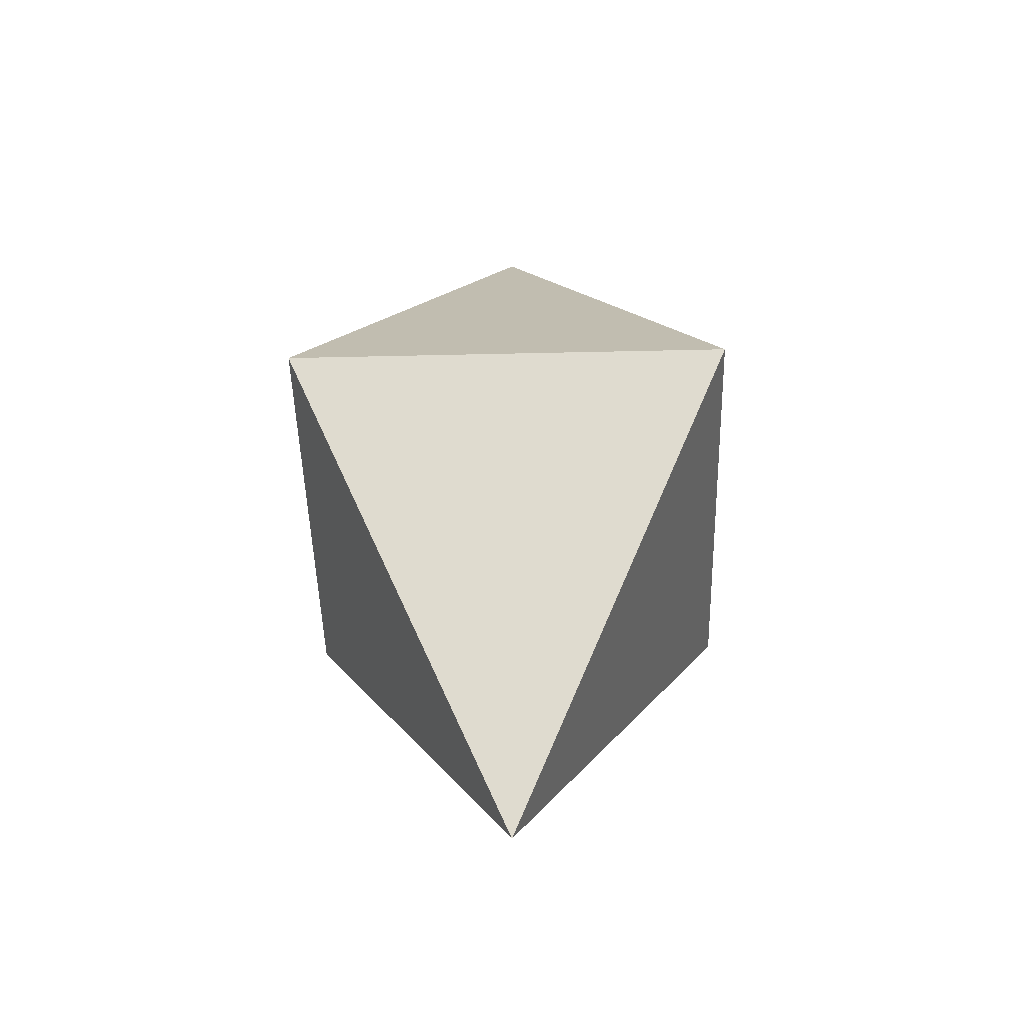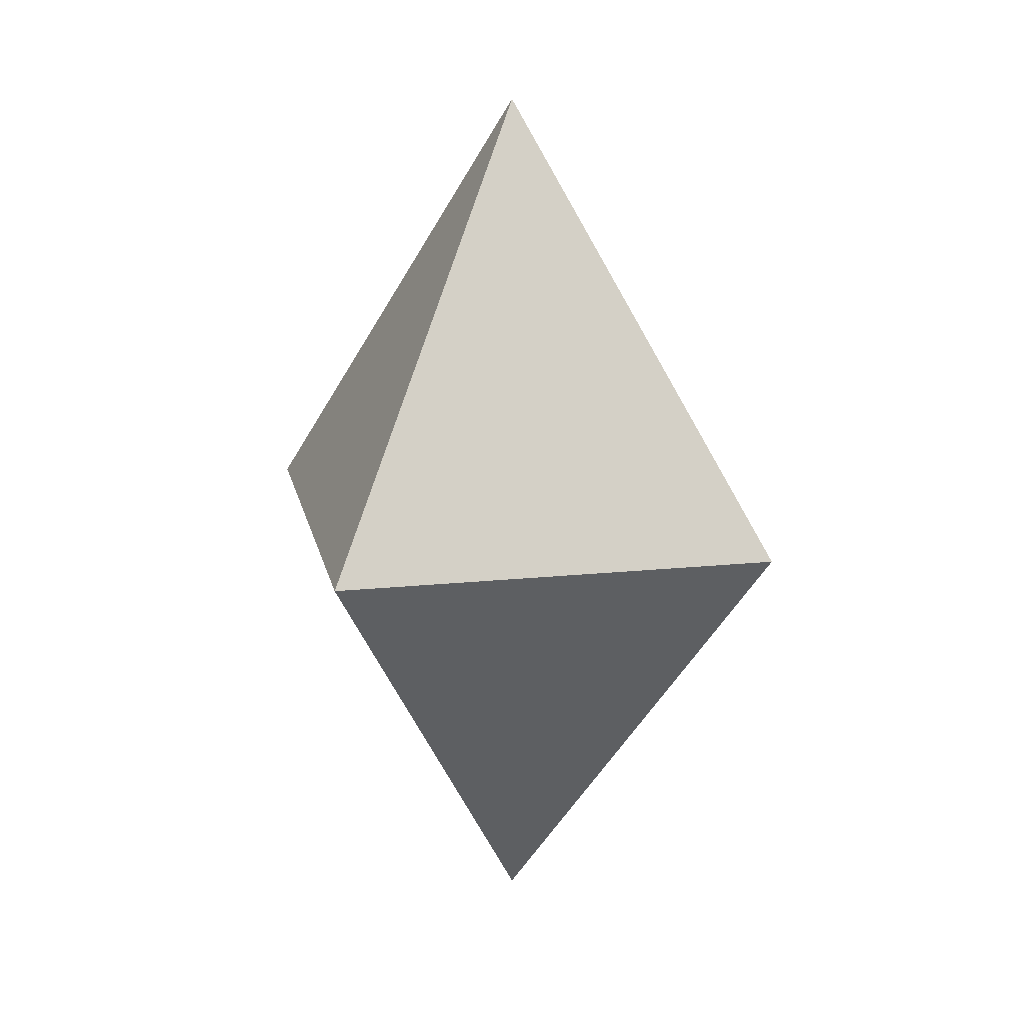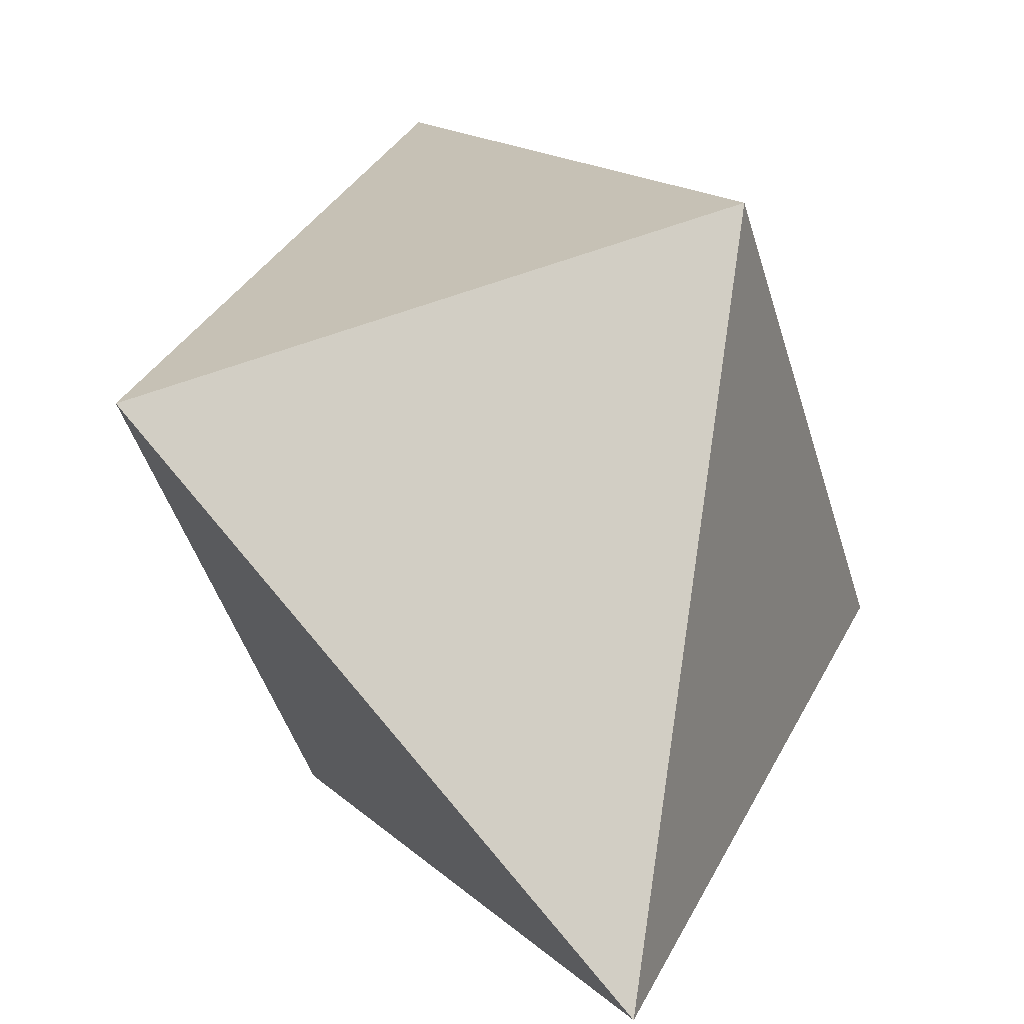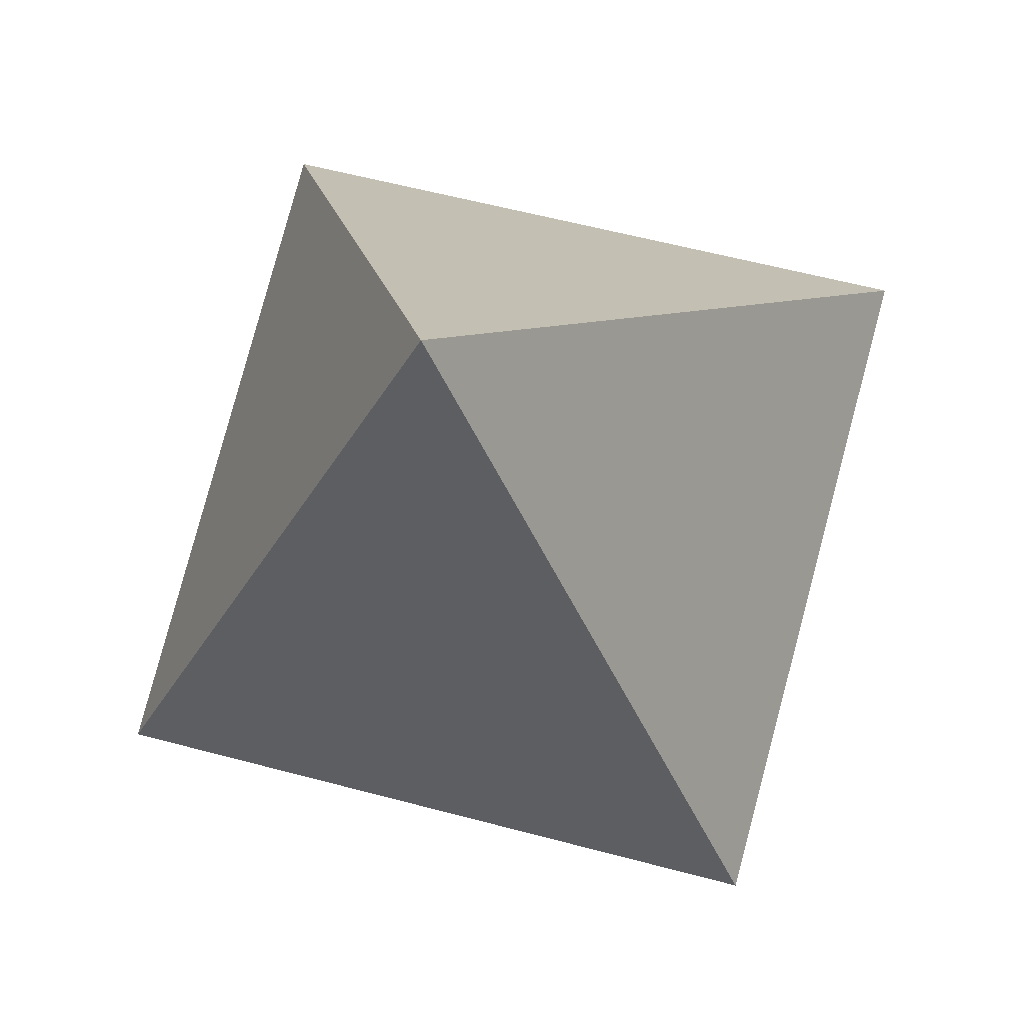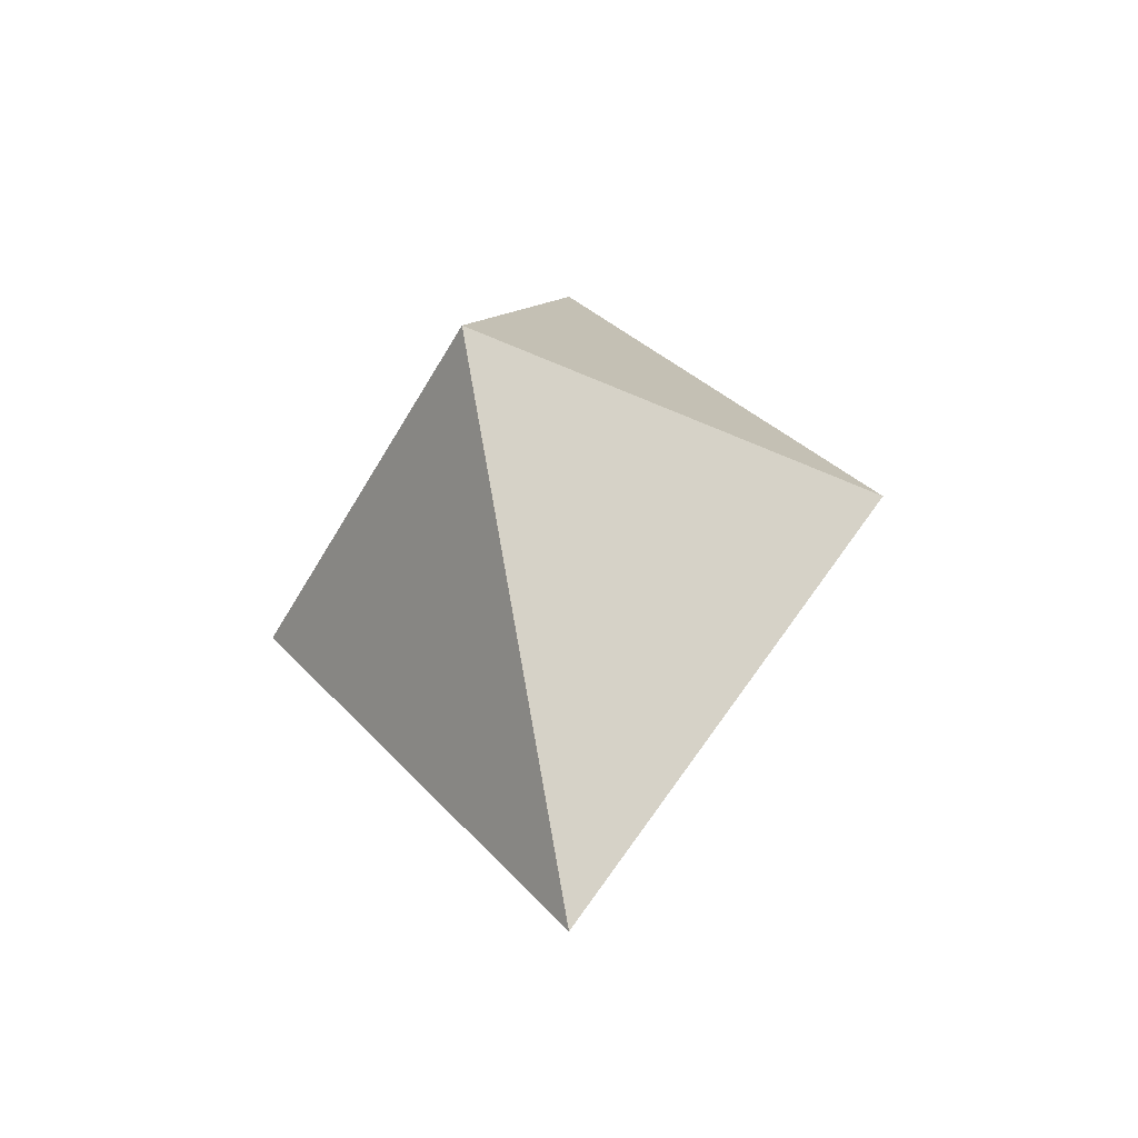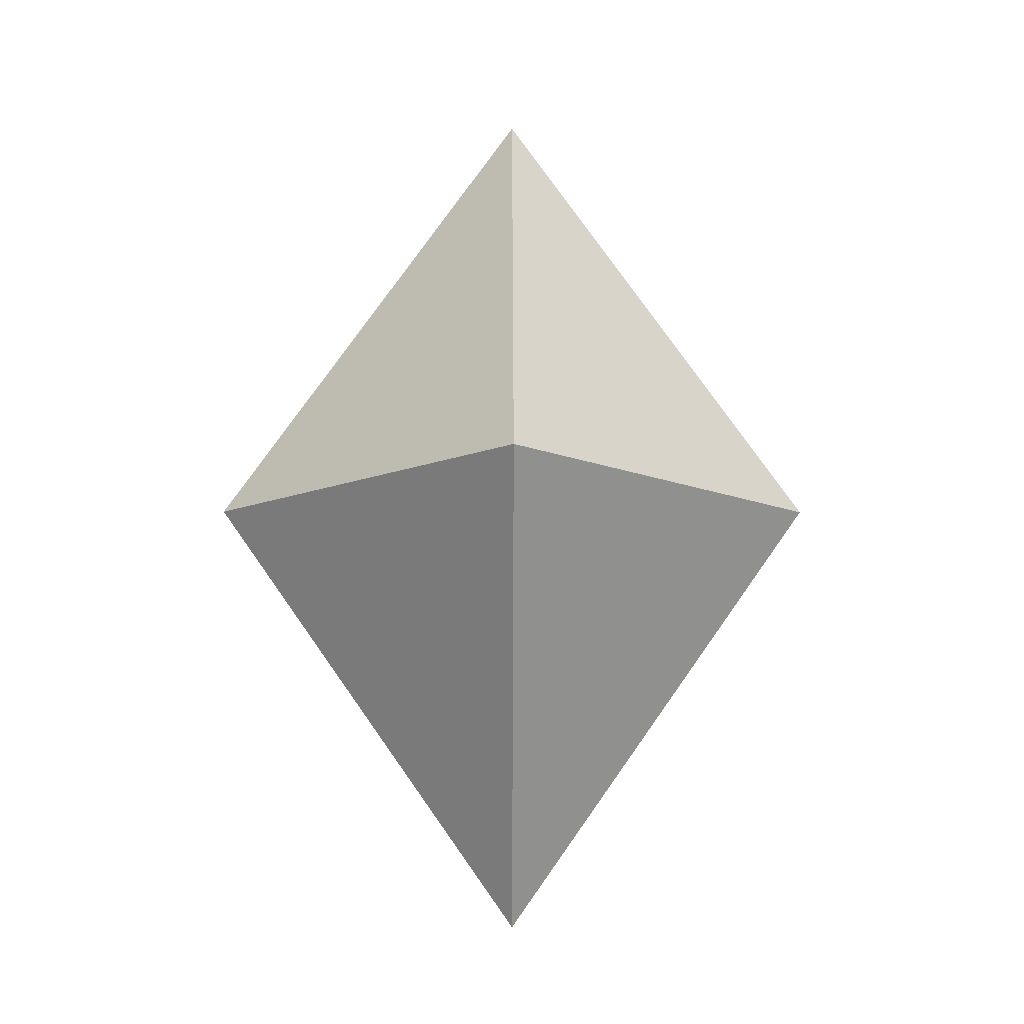
<metadata>
{"format":"obj","ext":"obj","renderer":"f3d","projection":"perspective","resolution":1024,"background":"white","views":[{"elev":-46.5,"azim":16.5,"up":"+Z"},{"elev":17.0,"azim":93.2,"up":"+Z"},{"elev":46.8,"azim":-9.9,"up":"+Y"},{"elev":-13.2,"azim":-173.1,"up":"+Y"},{"elev":-46.6,"azim":167.7,"up":"+Z"},{"elev":-11.8,"azim":-30.3,"up":"+Z"}]}
</metadata>
<code>
v 0 0 -203.1
v -71.82 -124.4 0
v 124.4 -71.82 0
v 0 0 -203.1
v 124.4 -71.82 0
v 71.82 124.4 0
v 0 0 -203.1
v 71.82 124.4 0
v -124.4 71.82 0
v 0 0 -203.1
v -124.4 71.82 0
v -71.82 -124.4 0
v 124.4 -71.82 0
v -71.82 -124.4 0
v 0 0 203.1
v 71.82 124.4 0
v 124.4 -71.82 0
v 0 0 203.1
v -124.4 71.82 0
v 71.82 124.4 0
v 0 0 203.1
v -71.82 -124.4 0
v -124.4 71.82 0
v 0 0 203.1
g Box024
f 1 3 2
f 4 6 5
f 7 9 8
f 10 12 11
f 13 15 14
f 16 18 17
f 19 21 20
f 22 24 23

</code>
